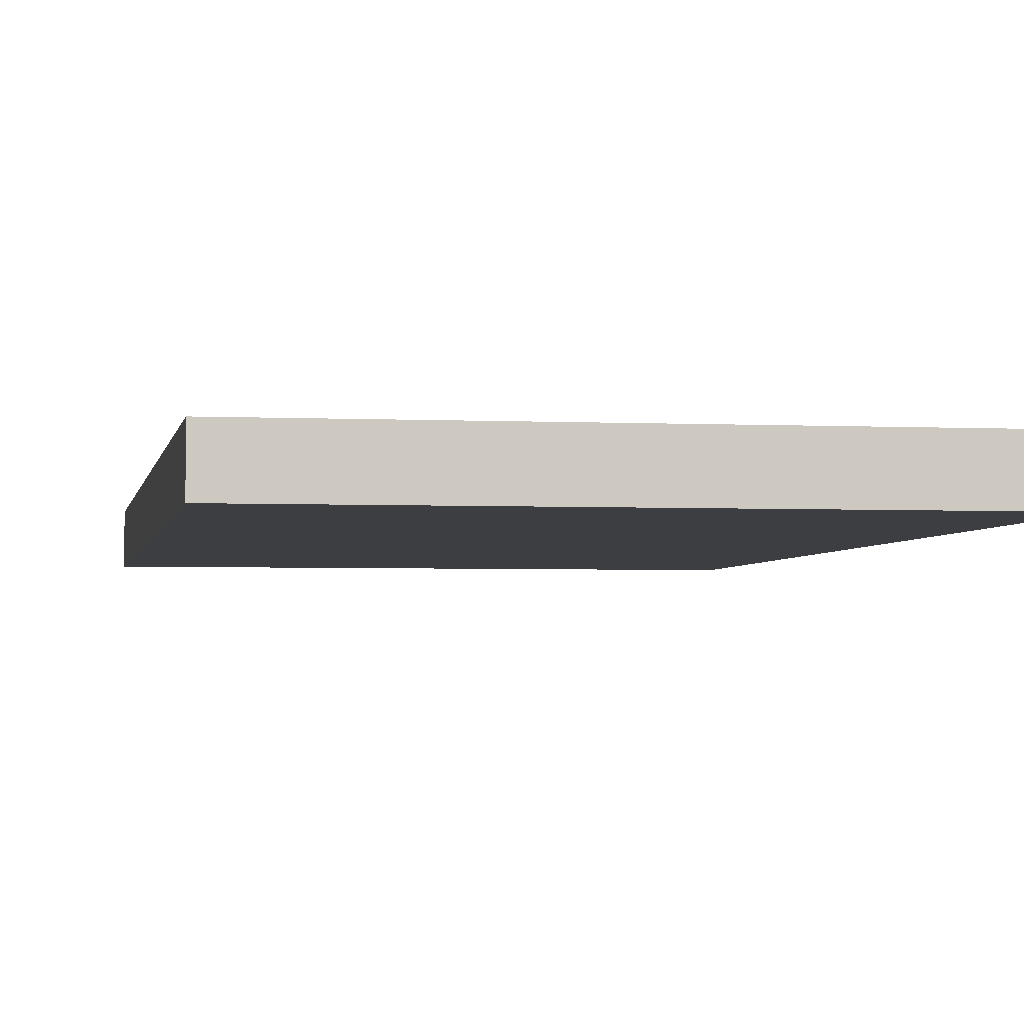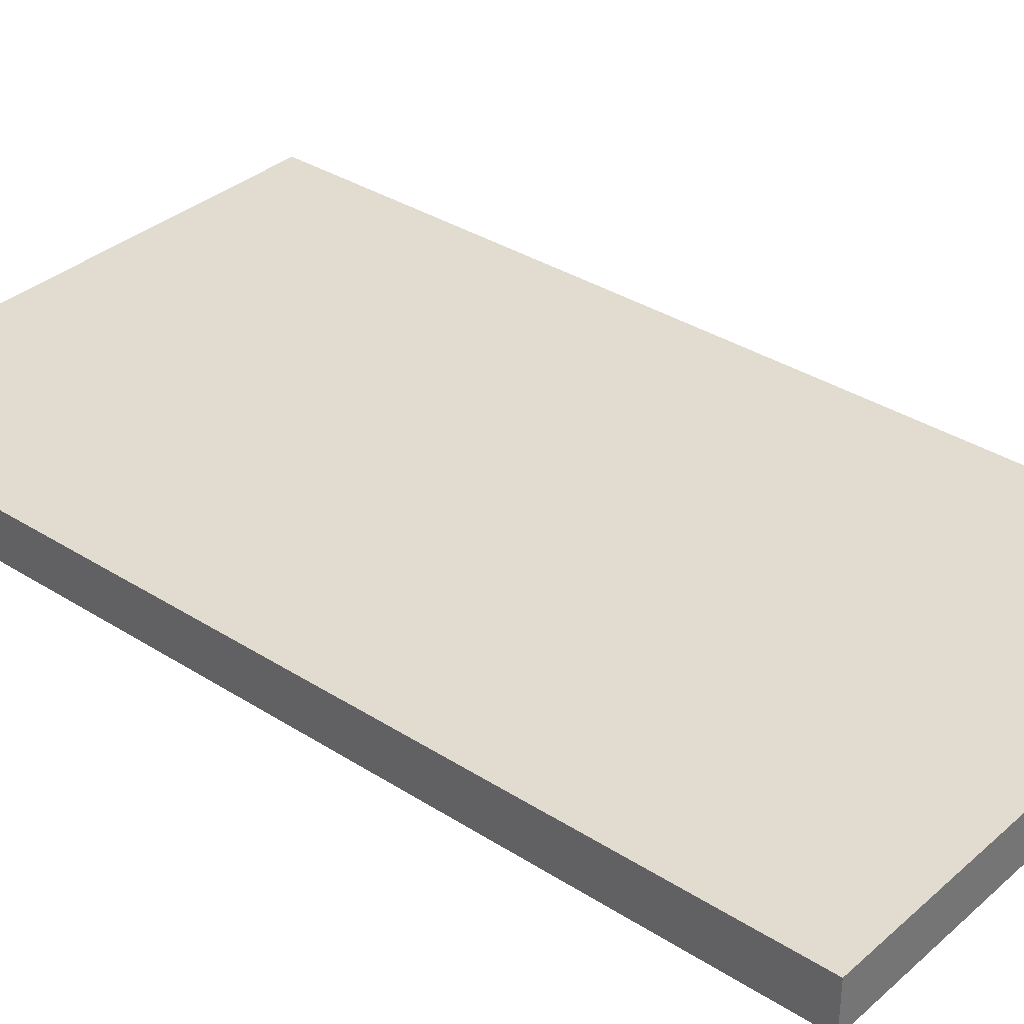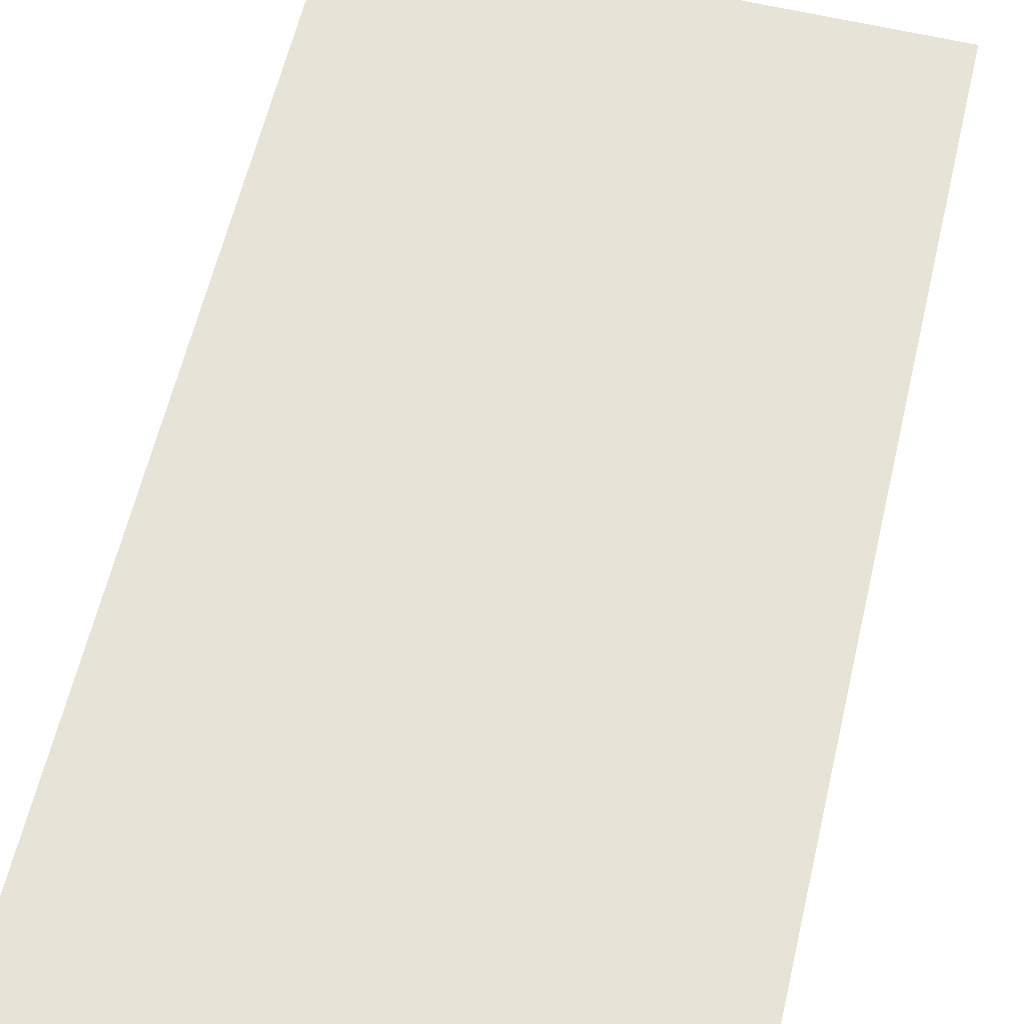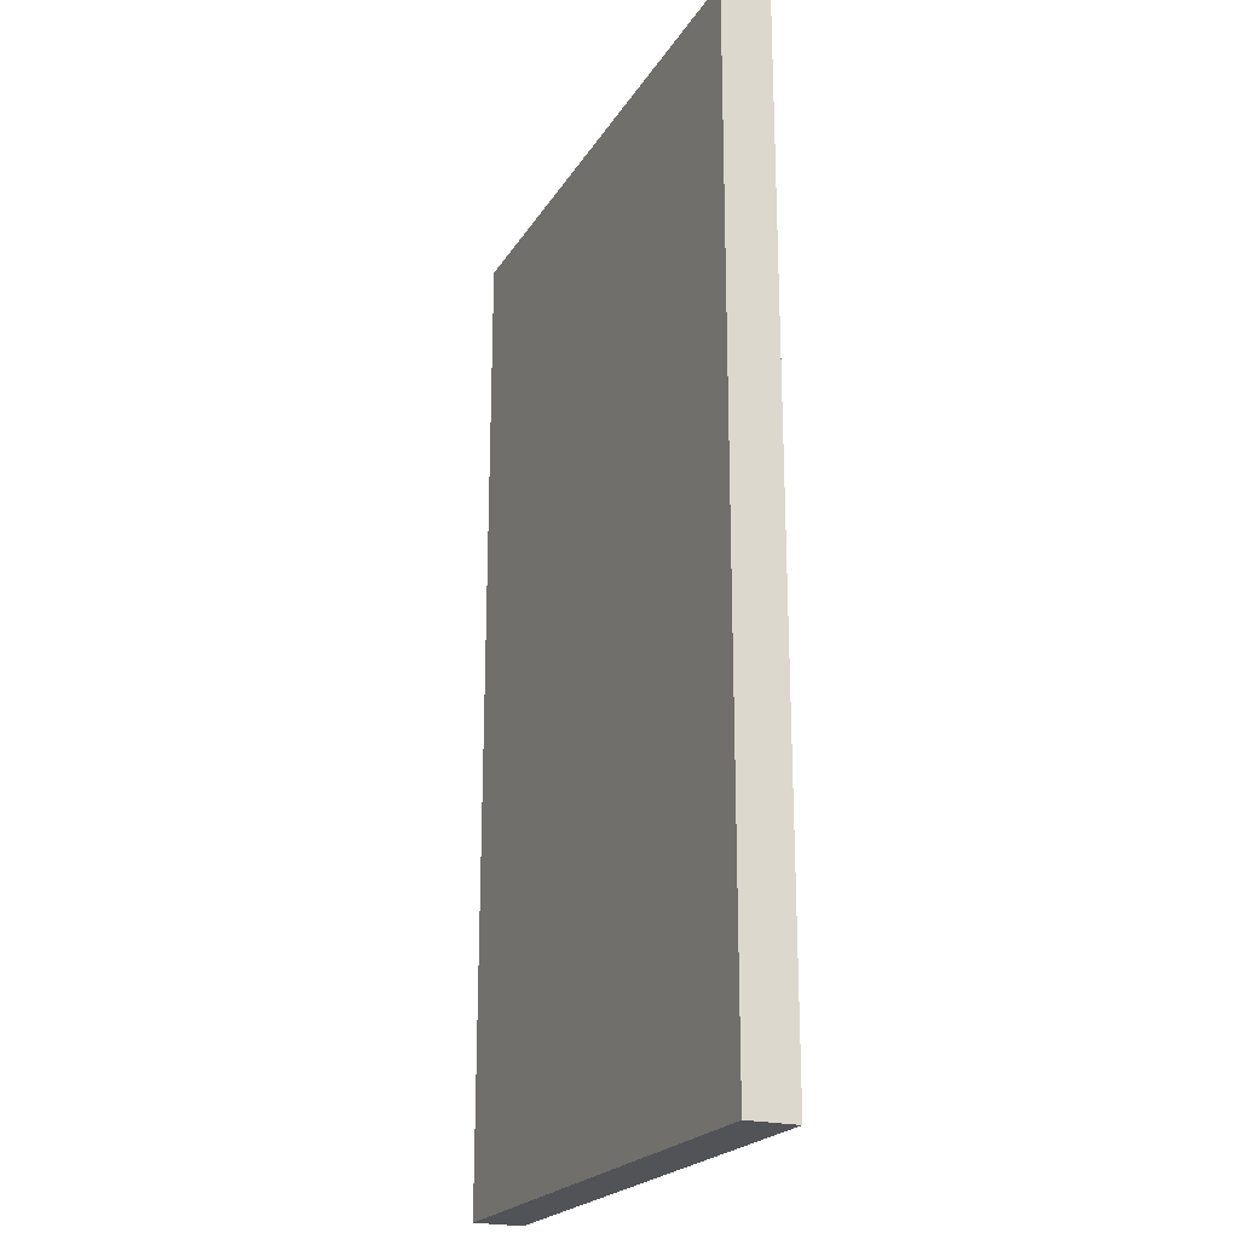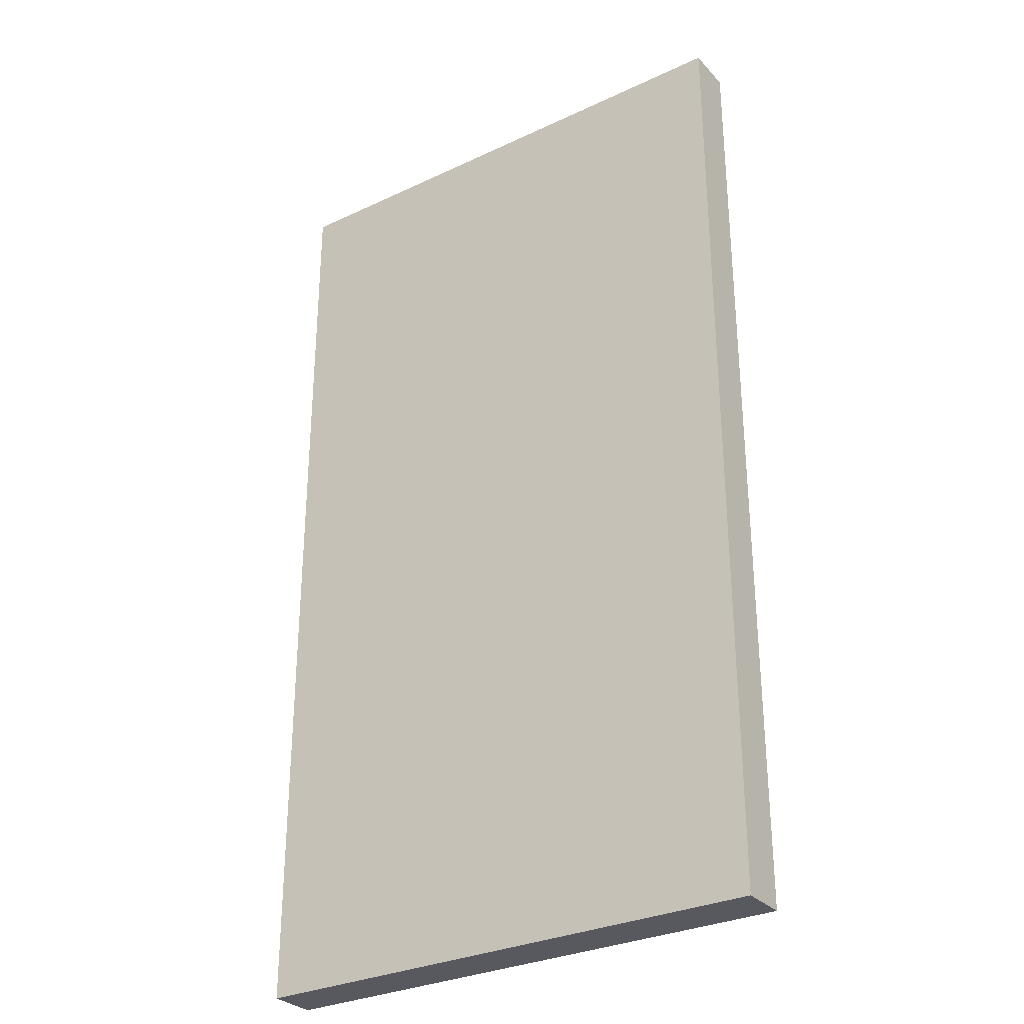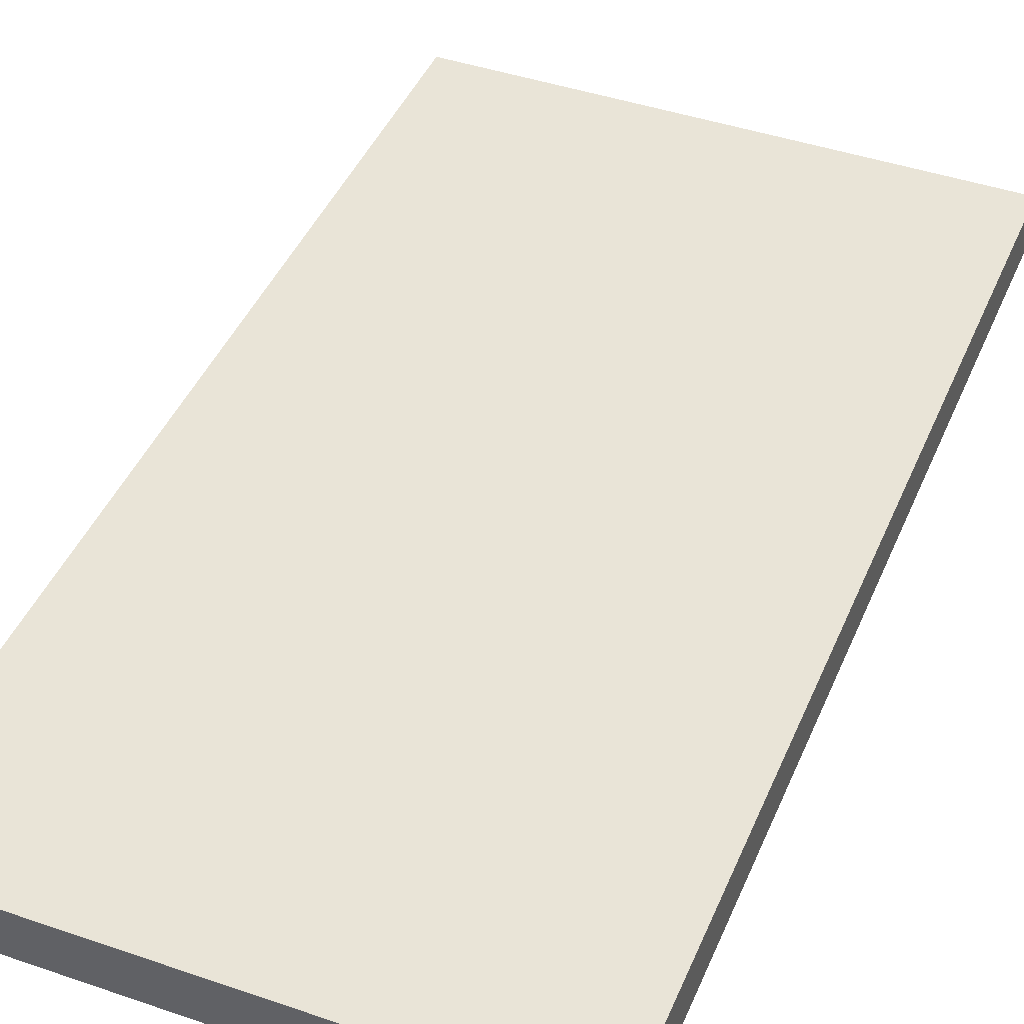
<metadata>
{"format":"obj","ext":"obj","renderer":"f3d","projection":"perspective","resolution":1024,"background":"white","views":[{"elev":-3.2,"azim":-9.6,"up":"+Y"},{"elev":34.4,"azim":-49.3,"up":"+Y"},{"elev":61.7,"azim":13.4,"up":"+Y"},{"elev":-22.2,"azim":66.0,"up":"+Z"},{"elev":-30.4,"azim":34.2,"up":"+Z"},{"elev":43.5,"azim":22.0,"up":"+Y"}]}
</metadata>
<code>
o
v 0 2 0
v 0 2 -2
v 0 2.1 0
v 0 2.1 -2
v 1.1 2 0
v 1.1 2 -2
v 1.1 2.1 0
v 1.1 2.1 -2
v 0 2 0
v 0 2.1 0
v 0.5 2 0
v 0.5 2.1 0
v 0.6 2 0
v 0.6 2.1 0
v 1.1 2 0
v 1.1 2.1 0
v 0 2 -2
v 0 2.1 -2
v 1.1 2 -2
v 1.1 2.1 -2
v 0 2 0
v 0.5 2 0
v 0.6 2 0
v 1.1 2 0
v 0.5 2 -0.4
v 0.6 2 -0.4
v 0.5 2 -0.7
v 0.6 2 -0.7
v 0.5 2 -1.1
v 0.6 2 -1.1
v 0.5 2 -1.4
v 0.6 2 -1.4
v 0.5 2 -1.8
v 0.6 2 -1.8
v 0 2 -2
v 1.1 2 -2
v 0 2.1 0
v 0.5 2.1 0
v 0.6 2.1 0
v 1.1 2.1 0
v 0.5 2.1 -0.4
v 0.6 2.1 -0.4
v 0.5 2.1 -0.7
v 0.6 2.1 -0.7
v 0.5 2.1 -1.1
v 0.6 2.1 -1.1
v 0.5 2.1 -1.4
v 0.6 2.1 -1.4
v 0.5 2.1 -1.8
v 0.6 2.1 -1.8
v 0 2.1 -2
v 1.1 2.1 -2
f 3 2 1
f 4 2 3
f 5 6 7
f 7 6 8
f 11 10 9
f 12 10 11
f 13 12 11
f 14 12 13
f 15 14 13
f 16 14 15
f 17 18 19
f 19 18 20
f 25 22 21
f 25 23 22
f 26 24 23
f 26 23 25
f 27 25 21
f 27 26 25
f 28 24 26
f 28 26 27
f 29 27 21
f 29 28 27
f 30 24 28
f 30 28 29
f 31 29 21
f 31 30 29
f 32 24 30
f 32 30 31
f 33 31 21
f 33 32 31
f 34 24 32
f 34 32 33
f 35 33 21
f 35 34 33
f 36 24 34
f 36 34 35
f 37 38 41
f 38 39 41
f 39 40 42
f 41 39 42
f 37 41 43
f 41 42 43
f 42 40 44
f 43 42 44
f 37 43 45
f 43 44 45
f 44 40 46
f 45 44 46
f 37 45 47
f 45 46 47
f 46 40 48
f 47 46 48
f 37 47 49
f 47 48 49
f 48 40 50
f 49 48 50
f 37 49 51
f 49 50 51
f 50 40 52
f 51 50 52

</code>
